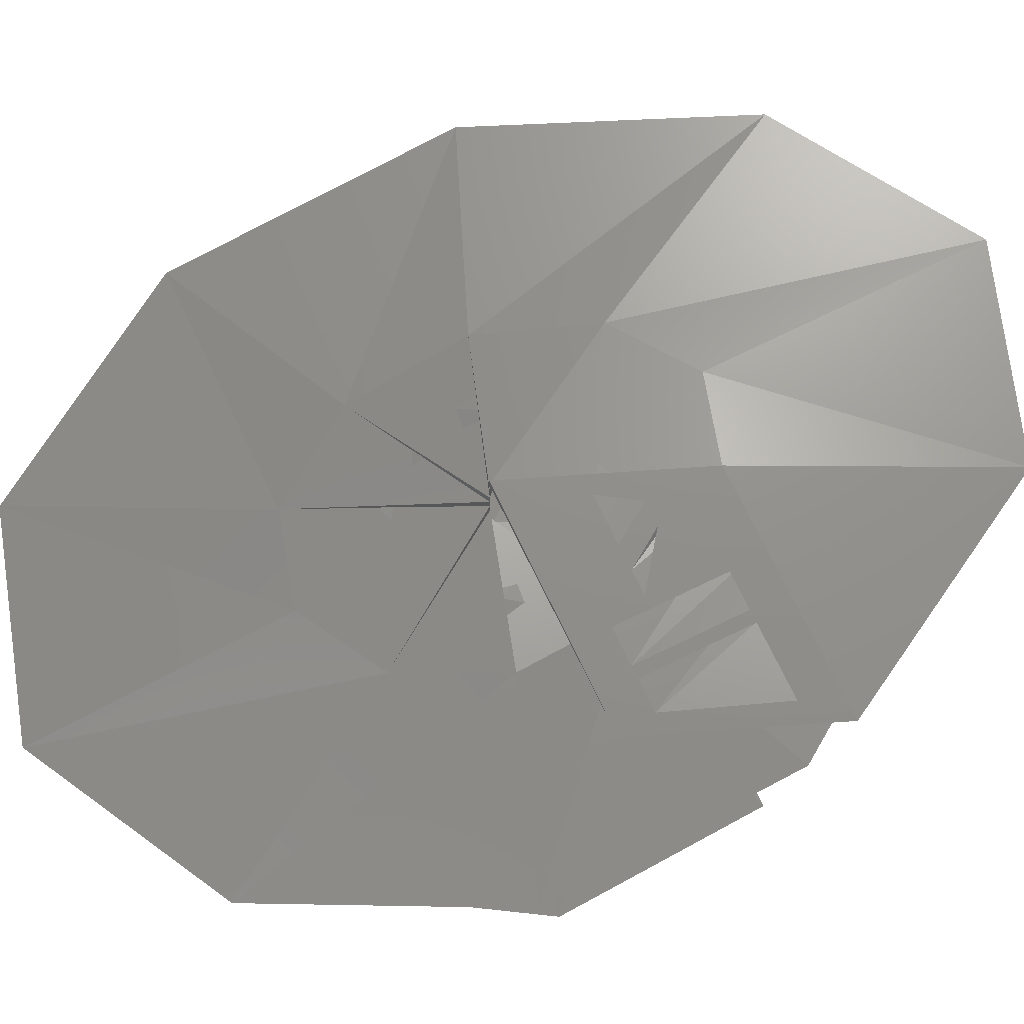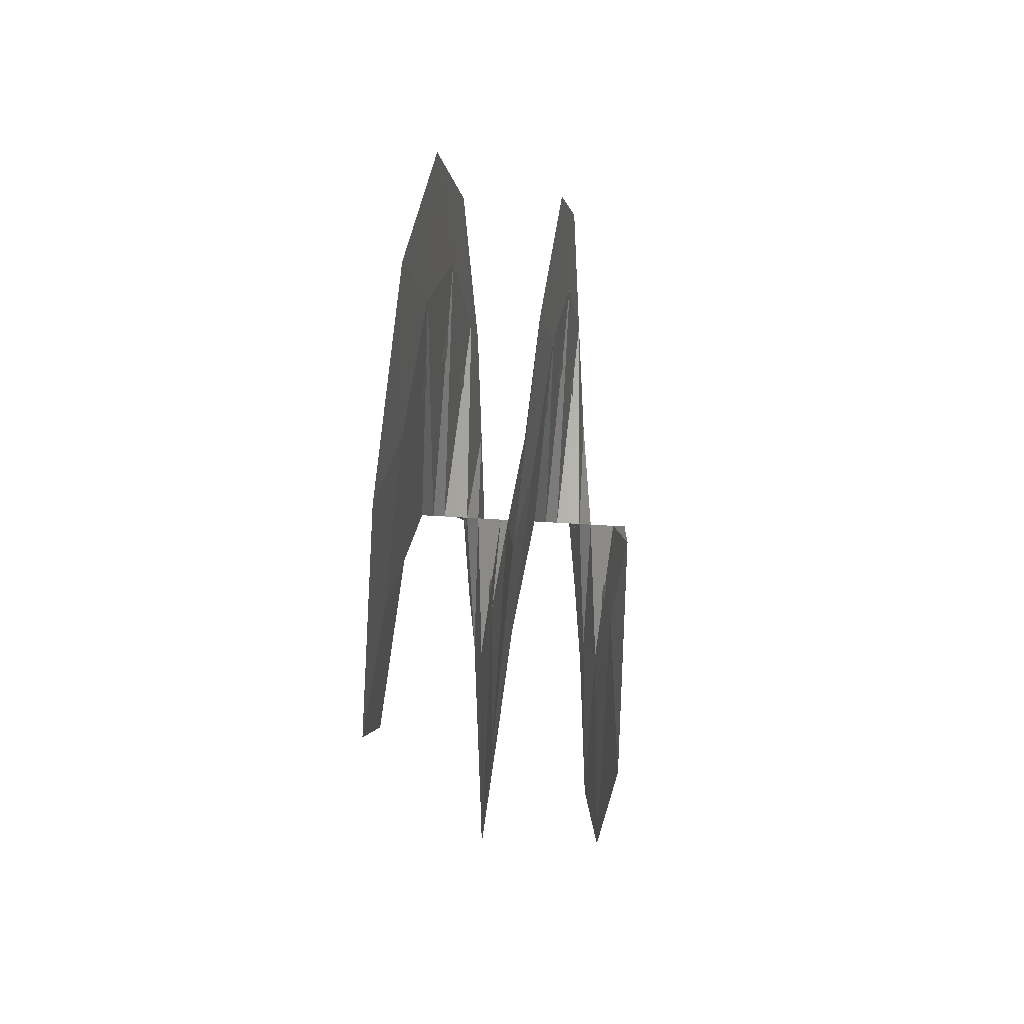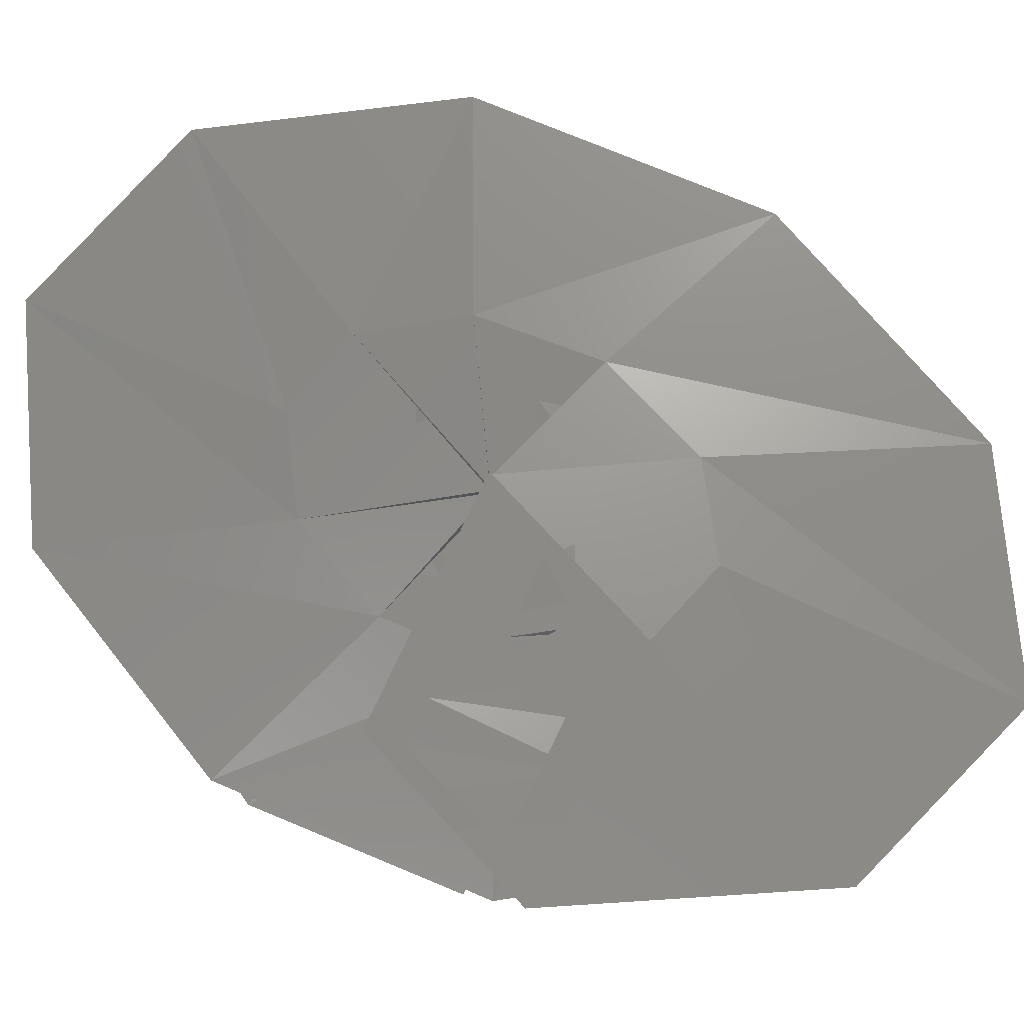
<metadata>
{"format":"stl","ext":"stl","renderer":"f3d","projection":"perspective","resolution":1024,"background":"white","views":[{"elev":73.2,"azim":64.3,"up":"+Z"},{"elev":65.2,"azim":93.5,"up":"+Y"},{"elev":78.0,"azim":115.3,"up":"+Z"}]}
</metadata>
<code>
# stl→obj: 378 verts, 768 faces
v 30 50 -50
v 80 40 -50
v 65 40 -50
v 130 50 -50
v 100 0 -50
v 115 40 -50
v 80 10 -50
v 65 10 -50
v 60 20 -50
v 0 0 -50
v 40 30 -50
v 30 30 -50
v 98 10 -50
v 85 10 -50
v 85 40 -50
v 50 20 -50
v 40 20 -50
v 20 20 -50
v 65 60 50
v 80 60 50
v 30 75 50
v 115 60 50
v 100 0 50
v 130 75 50
v 65 15 50
v 80 15 50
v 60 30 50
v 0 0 50
v 30 45 50
v 40 45 50
v 85 15 50
v 98 15 50
v 85 60 50
v 40 30 50
v 50 30 50
v 20 30 50
v 53.66 23.39 -45
v 134.6 -36.86 -45
v 0 0 -45
v 80.9 -60.25 -45
v 76.1 -5.992 -45
v 58.46 -30.87 -45
v 88.23 -15.03 -45
v 70.6 -39.91 -45
v 92.28 -18.04 -45
v 74.64 -42.92 -45
v 116.5 -36.12 -45
v 85.16 -50.75 -45
v 27.94 4.535 -45
v 41.9 6.803 -45
v 44.12 -7.514 -45
v 49.99 0.7781 -45
v 52.21 -13.54 -45
v 60.3 -19.56 -45
v 56.82 -13.73 -40
v 87.72 -113.6 -40
v 0 0 -40
v 30.9 -99.86 -40
v 58.13 -51.93 -40
v 29.6 -61.66 -40
v 62.76 -66.91 -40
v 34.23 -76.64 -40
v 64.31 -71.9 -40
v 35.78 -81.64 -40
v 73.58 -101.9 -40
v 39.79 -94.62 -40
v 25.2 -13.48 -40
v 37.8 -20.22 -40
v 31.38 -33.45 -40
v 40.89 -30.21 -40
v 34.47 -43.44 -40
v 37.56 -53.43 -40
v 38.28 -47.28 -35
v 7.381 -149.5 -35
v 0 0 -35
v -30.9 -102.2 -35
v 17.96 -79.74 -35
v -10.58 -69.78 -35
v 13.32 -95.08 -35
v -15.21 -85.11 -35
v 11.78 -100.2 -35
v -16.76 -90.22 -35
v 2.505 -130.9 -35
v -20.77 -103.5 -35
v 12.84 -27.09 -35
v 19.26 -40.64 -35
v 6.66 -47.54 -35
v 16.17 -50.86 -35
v 3.57 -57.76 -35
v 0.4801 -67.99 -35
v 5.119 -63.89 -30
v -75.78 -128.5 -30
v 0 0 -30
v -80.9 -64.66 -30
v -29.07 -77.62 -30
v -46.71 -50.93 -30
v -41.21 -87.32 -30
v -58.84 -60.62 -30
v -45.26 -90.55 -30
v -62.89 -63.86 -30
v -69.53 -110 -30
v -73.41 -72.26 -30
v -4.425 -30.73 -30
v -6.637 -46.09 -30
v -20.61 -43.66 -30
v -14.73 -52.56 -30
v -28.7 -50.13 -30
v -36.79 -56.59 -30
v -30 -56.25 -25
v -130 -56.25 -25
v 0 0 -25
v -100 0 -25
v -65 -45 -25
v -65 -11.25 -25
v -80 -45 -25
v -80 -11.25 -25
v -85 -45 -25
v -85 -11.25 -25
v -115 -45 -25
v -98 -11.25 -25
v -30 -33.75 -25
v -20 -22.5 -25
v -40 -22.5 -25
v -40 -33.75 -25
v -50 -22.5 -25
v -60 -22.5 -25
v -53.66 -26.24 -20
v -134.6 41.36 -20
v 0 0 -20
v -80.9 67.6 -20
v -76.1 6.722 -20
v -58.46 34.63 -20
v -88.23 16.86 -20
v -70.6 44.77 -20
v -92.28 20.24 -20
v -74.64 48.15 -20
v -116.5 40.52 -20
v -85.16 56.94 -20
v -41.9 -7.632 -20
v -27.94 -5.088 -20
v -44.12 8.431 -20
v -49.99 -0.873 -20
v -52.21 15.19 -20
v -60.3 21.95 -20
v -56.82 15.37 -15
v -87.72 127.1 -15
v 0 0 -15
v -30.9 111.7 -15
v -58.13 58.11 -15
v -29.6 69.01 -15
v -62.76 74.88 -15
v -34.23 85.77 -15
v -64.31 80.46 -15
v -35.78 91.36 -15
v -73.58 114 -15
v -39.79 105.9 -15
v -25.2 15.09 -15
v -37.8 22.63 -15
v -31.38 37.44 -15
v -40.89 33.81 -15
v -34.47 48.61 -15
v -37.56 59.79 -15
v -38.28 52.78 -10
v -7.381 166.9 -10
v 0 0 -10
v 30.9 114.1 -10
v -17.96 89.02 -10
v 10.58 77.89 -10
v -13.32 106.1 -10
v 15.21 95.01 -10
v -11.78 111.8 -10
v 16.76 100.7 -10
v -2.505 146.1 -10
v 20.77 115.6 -10
v -12.84 30.24 -10
v -19.26 45.36 -10
v -6.66 53.07 -10
v -16.17 56.78 -10
v -3.57 64.48 -10
v -0.4801 75.89 -10
v -5.119 71.15 -5
v 75.78 143.2 -5
v 0 0 -5
v 80.9 72 -5
v 29.07 86.44 -5
v 46.71 56.71 -5
v 41.21 97.24 -5
v 58.84 67.51 -5
v 45.26 100.8 -5
v 62.89 71.11 -5
v 69.53 122.4 -5
v 73.41 80.47 -5
v 4.425 34.22 -5
v 6.637 51.33 -5
v 20.61 48.62 -5
v 14.73 58.53 -5
v 28.7 55.82 -5
v 36.79 63.02 -5
v 30 62.5 0
v 130 62.5 0
v 0 0 0
v 100 0 0
v 65 50 0
v 65 12.5 0
v 80 50 0
v 80 12.5 0
v 85 50 0
v 85 12.5 0
v 115 50 0
v 98 12.5 0
v 30 37.5 0
v 20 25 0
v 40 25 0
v 40 37.5 0
v 50 25 0
v 60 25 0
v 53.66 29.09 5
v 134.6 -45.85 5
v 0 0 5
v 80.9 -74.94 5
v 76.1 -7.453 5
v 58.46 -38.4 5
v 88.23 -18.69 5
v 70.6 -49.64 5
v 92.28 -22.44 5
v 74.64 -53.39 5
v 116.5 -44.92 5
v 85.16 -63.13 5
v 41.9 8.462 5
v 27.94 5.641 5
v 44.12 -9.347 5
v 49.99 0.9679 5
v 52.21 -16.84 5
v 60.3 -24.34 5
v 56.82 -17.01 10
v 87.72 -140.6 10
v 0 0 10
v 30.9 -123.6 10
v 58.13 -64.3 10
v 29.6 -76.35 10
v 62.76 -82.84 10
v 34.23 -94.89 10
v 64.31 -89.02 10
v 35.78 -101.1 10
v 73.58 -126.1 10
v 39.79 -117.1 10
v 25.2 -16.69 10
v 37.8 -25.04 10
v 31.38 -41.42 10
v 40.89 -37.4 10
v 34.47 -53.78 10
v 37.56 -66.15 10
v 38.28 -58.28 15
v 7.381 -184.3 15
v 0 0 15
v -30.9 -126 15
v 17.96 -98.29 15
v -10.58 -86 15
v 13.32 -117.2 15
v -15.21 -104.9 15
v 11.78 -123.5 15
v -16.76 -111.2 15
v 2.505 -161.3 15
v -20.77 -127.6 15
v 12.84 -33.39 15
v 19.26 -50.09 15
v 6.66 -58.59 15
v 16.17 -62.69 15
v 3.57 -71.2 15
v 0.4801 -83.8 15
v 5.119 -78.41 20
v -75.78 -157.8 20
v 0 0 20
v -80.9 -79.35 20
v -29.07 -95.27 20
v -46.71 -62.5 20
v -41.21 -107.2 20
v -58.84 -74.4 20
v -45.26 -111.1 20
v -62.89 -78.37 20
v -69.53 -134.9 20
v -73.41 -88.69 20
v -4.425 -37.71 20
v -6.637 -56.57 20
v -20.61 -53.58 20
v -14.73 -64.51 20
v -28.7 -61.52 20
v -36.79 -69.45 20
v -30 -68.75 25
v -130 -68.75 25
v 0 0 25
v -100 0 25
v -65 -55 25
v -65 -13.75 25
v -80 -55 25
v -80 -13.75 25
v -85 -55 25
v -85 -13.75 25
v -115 -55 25
v -98 -13.75 25
v -30 -41.25 25
v -20 -27.5 25
v -40 -27.5 25
v -40 -41.25 25
v -50 -27.5 25
v -60 -27.5 25
v -53.66 -31.94 30
v -134.6 50.35 30
v 0 0 30
v -80.9 82.29 30
v -76.1 8.184 30
v -58.46 42.16 30
v -88.23 20.53 30
v -70.6 54.51 30
v -92.28 24.64 30
v -74.64 58.62 30
v -116.5 49.33 30
v -85.16 69.32 30
v -41.9 -9.292 30
v -27.94 -6.194 30
v -44.12 10.26 30
v -49.99 -1.063 30
v -52.21 18.49 30
v -60.3 26.72 30
v -56.82 18.64 35
v -87.72 154.2 35
v 0 0 35
v -30.9 135.5 35
v -58.13 70.48 35
v -29.6 83.69 35
v -62.76 90.81 35
v -34.23 104 35
v -64.31 97.58 35
v -35.78 110.8 35
v -73.58 138.2 35
v -39.79 128.4 35
v -25.2 18.3 35
v -37.8 27.45 35
v -31.38 45.4 35
v -40.89 41 35
v -34.47 58.96 35
v -37.56 72.51 35
v -38.28 63.77 40
v -7.381 201.7 40
v 0 0 40
v 30.9 137.9 40
v -17.96 107.6 40
v 10.58 94.12 40
v -13.32 128.2 40
v 15.21 114.8 40
v -11.78 135.1 40
v 16.76 121.7 40
v -2.505 176.5 40
v 20.77 139.6 40
v -12.84 36.54 40
v -19.26 54.81 40
v -6.66 64.12 40
v -16.17 68.6 40
v -3.57 77.91 40
v -0.4801 91.7 40
v -5.119 85.67 45
v 75.78 172.4 45
v 0 0 45
v 80.9 86.7 45
v 29.07 104.1 45
v 46.71 68.29 45
v 41.21 117.1 45
v 58.84 81.29 45
v 45.26 121.4 45
v 62.89 85.63 45
v 69.53 147.4 45
v 73.41 96.9 45
v 4.425 41.21 45
v 6.637 61.81 45
v 20.61 58.55 45
v 14.73 70.48 45
v 28.7 67.22 45
v 36.79 75.89 45
f 1 2 3
f 4 5 6
f 7 5 8
f 3 8 9
f 8 5 10
f 1 11 12
f 1 4 2
f 13 5 14
f 5 13 6
f 14 7 2
f 14 5 7
f 4 15 2
f 15 14 2
f 4 6 15
f 16 17 11
f 17 8 10
f 1 18 10
f 18 17 10
f 1 12 18
f 9 8 16
f 16 8 17
f 3 11 1
f 11 17 12
f 3 9 11
f 19 20 21
f 22 23 24
f 25 23 26
f 27 25 19
f 28 23 25
f 29 30 21
f 20 24 21
f 31 23 32
f 22 32 23
f 20 26 31
f 26 23 31
f 20 33 24
f 20 31 33
f 33 22 24
f 30 34 35
f 28 25 34
f 28 36 21
f 28 34 36
f 36 29 21
f 35 25 27
f 19 30 27
f 34 25 35
f 21 30 19
f 29 34 30
f 1 37 4
f 38 4 37
f 10 39 1
f 37 1 39
f 5 39 10
f 5 40 39
f 4 38 5
f 40 5 38
f 3 41 8
f 42 8 41
f 2 41 3
f 2 43 41
f 7 43 2
f 7 44 43
f 8 42 7
f 44 7 42
f 15 45 14
f 46 14 45
f 6 45 15
f 6 47 45
f 13 47 6
f 13 48 47
f 14 46 13
f 48 13 46
f 12 49 18
f 12 50 49
f 17 50 12
f 17 51 50
f 18 49 17
f 51 17 49
f 11 52 16
f 53 16 52
f 9 52 11
f 9 54 52
f 16 53 9
f 54 9 53
f 37 55 38
f 56 38 55
f 39 55 37
f 39 57 55
f 40 57 39
f 40 58 57
f 38 56 40
f 58 40 56
f 41 59 42
f 60 42 59
f 43 59 41
f 43 61 59
f 44 61 43
f 44 62 61
f 42 60 44
f 62 44 60
f 45 63 46
f 64 46 63
f 47 63 45
f 47 65 63
f 48 65 47
f 48 66 65
f 46 64 48
f 66 48 64
f 50 67 49
f 50 68 67
f 51 68 50
f 51 69 68
f 49 67 51
f 69 51 67
f 52 70 53
f 71 53 70
f 54 70 52
f 54 72 70
f 53 71 54
f 72 54 71
f 55 73 56
f 74 56 73
f 57 75 55
f 73 55 75
f 58 75 57
f 58 76 75
f 56 74 58
f 76 58 74
f 59 77 60
f 78 60 77
f 61 77 59
f 61 79 77
f 62 79 61
f 62 80 79
f 60 78 62
f 80 62 78
f 63 81 64
f 82 64 81
f 65 81 63
f 65 83 81
f 66 83 65
f 66 84 83
f 64 82 66
f 84 66 82
f 68 85 67
f 68 86 85
f 69 86 68
f 69 87 86
f 67 85 69
f 87 69 85
f 70 88 71
f 89 71 88
f 72 88 70
f 72 90 88
f 71 89 72
f 90 72 89
f 73 91 74
f 92 74 91
f 75 93 73
f 91 73 93
f 76 94 75
f 93 75 94
f 74 92 76
f 94 76 92
f 77 95 78
f 96 78 95
f 79 95 77
f 79 97 95
f 80 97 79
f 80 98 97
f 78 96 80
f 98 80 96
f 81 99 82
f 100 82 99
f 83 99 81
f 83 101 99
f 84 101 83
f 84 102 101
f 82 100 84
f 102 84 100
f 86 103 85
f 86 104 103
f 87 104 86
f 87 105 104
f 85 103 87
f 105 87 103
f 88 106 89
f 107 89 106
f 90 106 88
f 90 108 106
f 89 107 90
f 108 90 107
f 91 109 92
f 110 92 109
f 93 109 91
f 93 111 109
f 94 112 93
f 111 93 112
f 92 110 94
f 112 94 110
f 95 113 96
f 114 96 113
f 97 113 95
f 97 115 113
f 98 115 97
f 98 116 115
f 96 114 98
f 116 98 114
f 99 117 100
f 118 100 117
f 101 117 99
f 101 119 117
f 102 119 101
f 102 120 119
f 100 118 102
f 120 102 118
f 104 121 103
f 122 103 121
f 105 121 104
f 105 123 121
f 103 122 105
f 123 105 122
f 106 124 107
f 125 107 124
f 108 124 106
f 108 126 124
f 107 125 108
f 126 108 125
f 109 127 110
f 128 110 127
f 111 127 109
f 111 129 127
f 112 129 111
f 112 130 129
f 110 128 112
f 130 112 128
f 113 131 114
f 132 114 131
f 115 131 113
f 115 133 131
f 116 133 115
f 116 134 133
f 114 132 116
f 134 116 132
f 117 135 118
f 136 118 135
f 119 135 117
f 119 137 135
f 120 137 119
f 120 138 137
f 118 136 120
f 138 120 136
f 121 139 122
f 140 122 139
f 123 139 121
f 123 141 139
f 122 140 123
f 141 123 140
f 124 142 125
f 143 125 142
f 126 142 124
f 126 144 142
f 125 143 126
f 144 126 143
f 127 145 128
f 146 128 145
f 129 145 127
f 129 147 145
f 130 147 129
f 130 148 147
f 128 146 130
f 148 130 146
f 131 149 132
f 150 132 149
f 133 149 131
f 133 151 149
f 134 151 133
f 134 152 151
f 132 150 134
f 152 134 150
f 135 153 136
f 154 136 153
f 137 153 135
f 137 155 153
f 138 155 137
f 138 156 155
f 136 154 138
f 156 138 154
f 139 157 140
f 139 158 157
f 141 158 139
f 141 159 158
f 140 157 141
f 159 141 157
f 142 160 143
f 161 143 160
f 144 160 142
f 144 162 160
f 143 161 144
f 162 144 161
f 145 163 146
f 164 146 163
f 147 165 145
f 163 145 165
f 148 165 147
f 148 166 165
f 146 164 148
f 166 148 164
f 149 167 150
f 168 150 167
f 151 167 149
f 151 169 167
f 152 169 151
f 152 170 169
f 150 168 152
f 170 152 168
f 153 171 154
f 172 154 171
f 155 171 153
f 155 173 171
f 156 173 155
f 156 174 173
f 154 172 156
f 174 156 172
f 158 175 157
f 158 176 175
f 159 176 158
f 159 177 176
f 157 175 159
f 177 159 175
f 160 178 161
f 179 161 178
f 162 178 160
f 162 180 178
f 161 179 162
f 180 162 179
f 163 181 164
f 182 164 181
f 165 183 163
f 181 163 183
f 166 184 165
f 183 165 184
f 164 182 166
f 184 166 182
f 167 185 168
f 186 168 185
f 169 185 167
f 169 187 185
f 170 187 169
f 170 188 187
f 168 188 170
f 168 186 188
f 171 189 172
f 190 172 189
f 173 189 171
f 173 191 189
f 174 191 173
f 174 192 191
f 172 192 174
f 172 190 192
f 176 193 175
f 176 194 193
f 177 194 176
f 177 195 194
f 175 193 177
f 195 177 193
f 178 196 179
f 197 179 196
f 180 196 178
f 180 198 196
f 179 197 180
f 198 180 197
f 181 199 182
f 200 182 199
f 183 199 181
f 183 201 199
f 184 202 183
f 201 183 202
f 182 200 184
f 202 184 200
f 185 203 186
f 204 186 203
f 187 203 185
f 187 205 203
f 188 205 187
f 188 206 205
f 186 206 188
f 186 204 206
f 189 207 190
f 208 190 207
f 191 207 189
f 191 209 207
f 192 209 191
f 192 210 209
f 190 210 192
f 190 208 210
f 194 211 193
f 212 193 211
f 195 211 194
f 195 213 211
f 193 212 195
f 213 195 212
f 196 214 197
f 215 197 214
f 198 214 196
f 198 216 214
f 197 215 198
f 216 198 215
f 199 217 200
f 218 200 217
f 201 217 199
f 201 219 217
f 202 219 201
f 202 220 219
f 200 218 202
f 220 202 218
f 203 221 204
f 222 204 221
f 205 221 203
f 205 223 221
f 206 223 205
f 206 224 223
f 204 222 206
f 224 206 222
f 207 225 208
f 226 208 225
f 209 225 207
f 209 227 225
f 210 227 209
f 210 228 227
f 208 226 210
f 228 210 226
f 211 229 212
f 230 212 229
f 213 229 211
f 213 231 229
f 212 230 213
f 231 213 230
f 214 232 215
f 233 215 232
f 216 232 214
f 216 234 232
f 215 233 216
f 234 216 233
f 217 235 218
f 236 218 235
f 219 235 217
f 219 237 235
f 220 237 219
f 220 238 237
f 218 236 220
f 238 220 236
f 221 239 222
f 240 222 239
f 223 239 221
f 223 241 239
f 224 241 223
f 224 242 241
f 222 240 224
f 242 224 240
f 225 243 226
f 244 226 243
f 227 243 225
f 227 245 243
f 228 245 227
f 228 246 245
f 226 244 228
f 246 228 244
f 229 247 230
f 229 248 247
f 231 248 229
f 231 249 248
f 230 247 231
f 249 231 247
f 232 250 233
f 251 233 250
f 234 250 232
f 234 252 250
f 233 251 234
f 252 234 251
f 235 253 236
f 254 236 253
f 237 255 235
f 253 235 255
f 238 255 237
f 238 256 255
f 236 254 238
f 256 238 254
f 239 257 240
f 258 240 257
f 241 257 239
f 241 259 257
f 242 259 241
f 242 260 259
f 240 258 242
f 260 242 258
f 243 261 244
f 262 244 261
f 245 261 243
f 245 263 261
f 246 263 245
f 246 264 263
f 244 262 246
f 264 246 262
f 248 265 247
f 248 266 265
f 249 266 248
f 249 267 266
f 247 265 249
f 267 249 265
f 250 268 251
f 269 251 268
f 252 268 250
f 252 270 268
f 251 269 252
f 270 252 269
f 253 271 254
f 272 254 271
f 255 273 253
f 271 253 273
f 256 274 255
f 273 255 274
f 254 272 256
f 274 256 272
f 257 275 258
f 276 258 275
f 259 275 257
f 259 277 275
f 260 277 259
f 260 278 277
f 258 278 260
f 258 276 278
f 261 279 262
f 280 262 279
f 263 279 261
f 263 281 279
f 264 281 263
f 264 282 281
f 262 282 264
f 262 280 282
f 266 283 265
f 266 284 283
f 267 284 266
f 267 285 284
f 265 283 267
f 285 267 283
f 268 286 269
f 287 269 286
f 270 286 268
f 270 288 286
f 269 287 270
f 288 270 287
f 271 289 272
f 290 272 289
f 273 289 271
f 273 291 289
f 274 292 273
f 291 273 292
f 272 290 274
f 292 274 290
f 275 293 276
f 294 276 293
f 277 293 275
f 277 295 293
f 278 295 277
f 278 296 295
f 276 296 278
f 276 294 296
f 279 297 280
f 298 280 297
f 281 297 279
f 281 299 297
f 282 299 281
f 282 300 299
f 280 300 282
f 280 298 300
f 284 301 283
f 302 283 301
f 285 301 284
f 285 303 301
f 283 302 285
f 303 285 302
f 286 304 287
f 305 287 304
f 288 304 286
f 288 306 304
f 287 305 288
f 306 288 305
f 289 307 290
f 308 290 307
f 291 307 289
f 291 309 307
f 292 309 291
f 292 310 309
f 290 308 292
f 310 292 308
f 293 311 294
f 312 294 311
f 295 311 293
f 295 313 311
f 296 313 295
f 296 314 313
f 294 312 296
f 314 296 312
f 297 315 298
f 316 298 315
f 299 315 297
f 299 317 315
f 300 317 299
f 300 318 317
f 298 316 300
f 318 300 316
f 301 319 302
f 320 302 319
f 303 319 301
f 303 321 319
f 302 320 303
f 321 303 320
f 304 322 305
f 323 305 322
f 306 322 304
f 306 324 322
f 305 323 306
f 324 306 323
f 307 325 308
f 326 308 325
f 309 325 307
f 309 327 325
f 310 327 309
f 310 328 327
f 308 326 310
f 328 310 326
f 311 329 312
f 330 312 329
f 313 329 311
f 313 331 329
f 314 331 313
f 314 332 331
f 312 330 314
f 332 314 330
f 315 333 316
f 334 316 333
f 317 333 315
f 317 335 333
f 318 335 317
f 318 336 335
f 316 334 318
f 336 318 334
f 319 337 320
f 319 338 337
f 321 338 319
f 321 339 338
f 320 337 321
f 339 321 337
f 322 340 323
f 341 323 340
f 324 340 322
f 324 342 340
f 323 341 324
f 342 324 341
f 325 343 326
f 344 326 343
f 327 345 325
f 343 325 345
f 328 345 327
f 328 346 345
f 326 344 328
f 346 328 344
f 329 347 330
f 348 330 347
f 331 347 329
f 331 349 347
f 332 349 331
f 332 350 349
f 330 348 332
f 350 332 348
f 333 351 334
f 352 334 351
f 335 351 333
f 335 353 351
f 336 353 335
f 336 354 353
f 334 352 336
f 354 336 352
f 338 355 337
f 338 356 355
f 339 356 338
f 339 357 356
f 337 355 339
f 357 339 355
f 340 358 341
f 359 341 358
f 342 358 340
f 342 360 358
f 341 359 342
f 360 342 359
f 343 361 344
f 362 344 361
f 345 363 343
f 361 343 363
f 346 364 345
f 363 345 364
f 344 362 346
f 364 346 362
f 347 365 348
f 366 348 365
f 349 365 347
f 349 367 365
f 350 367 349
f 350 368 367
f 348 368 350
f 348 366 368
f 351 369 352
f 370 352 369
f 353 369 351
f 353 371 369
f 354 371 353
f 354 372 371
f 352 372 354
f 352 370 372
f 356 373 355
f 356 374 373
f 357 374 356
f 357 375 374
f 355 373 357
f 375 357 373
f 358 376 359
f 377 359 376
f 360 376 358
f 360 378 376
f 359 377 360
f 378 360 377
f 361 21 362
f 24 362 21
f 363 21 361
f 363 28 21
f 364 23 363
f 28 363 23
f 362 24 364
f 23 364 24
f 365 19 366
f 25 366 19
f 367 19 365
f 367 20 19
f 368 20 367
f 368 26 20
f 366 26 368
f 366 25 26
f 369 33 370
f 31 370 33
f 371 33 369
f 371 22 33
f 372 22 371
f 372 32 22
f 370 32 372
f 370 31 32
f 374 29 373
f 36 373 29
f 375 29 374
f 375 34 29
f 373 36 375
f 34 375 36
f 376 30 377
f 35 377 30
f 378 30 376
f 378 27 30
f 377 35 378
f 27 378 35

</code>
